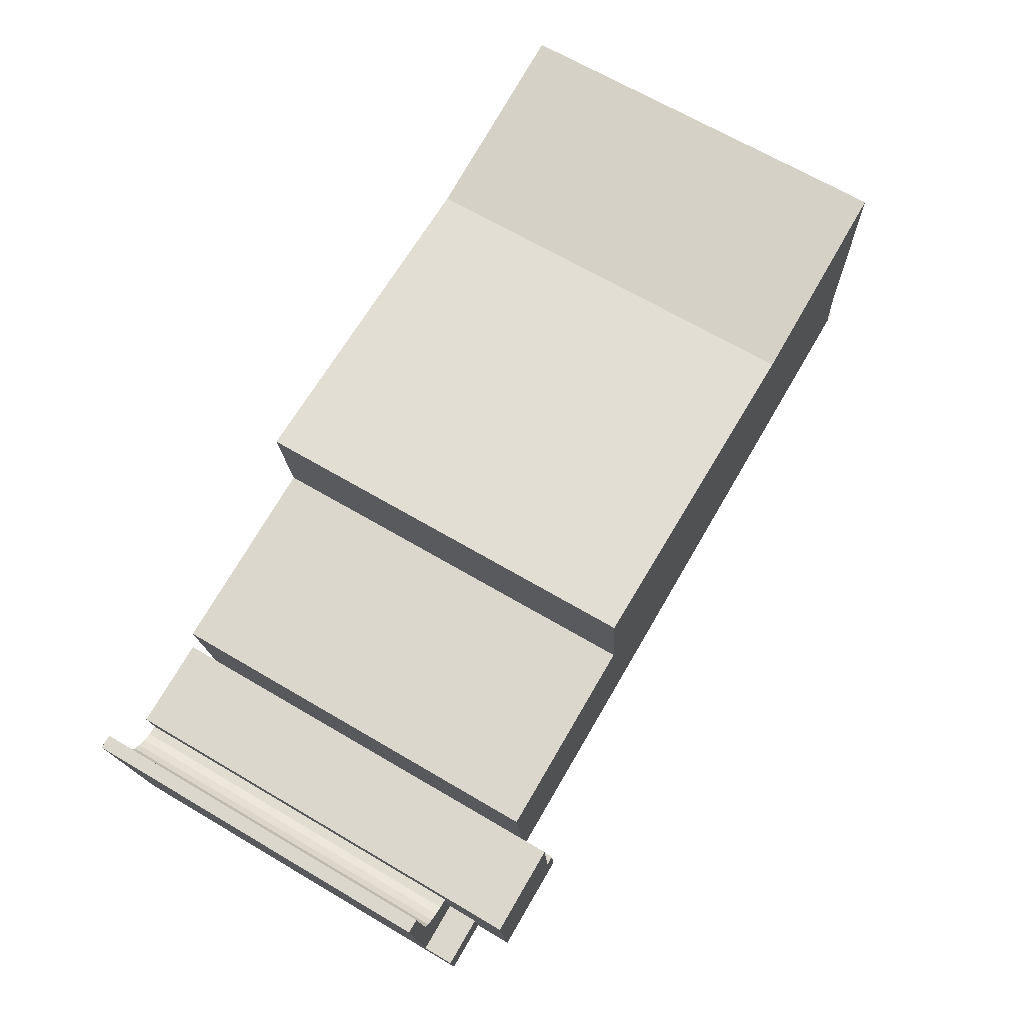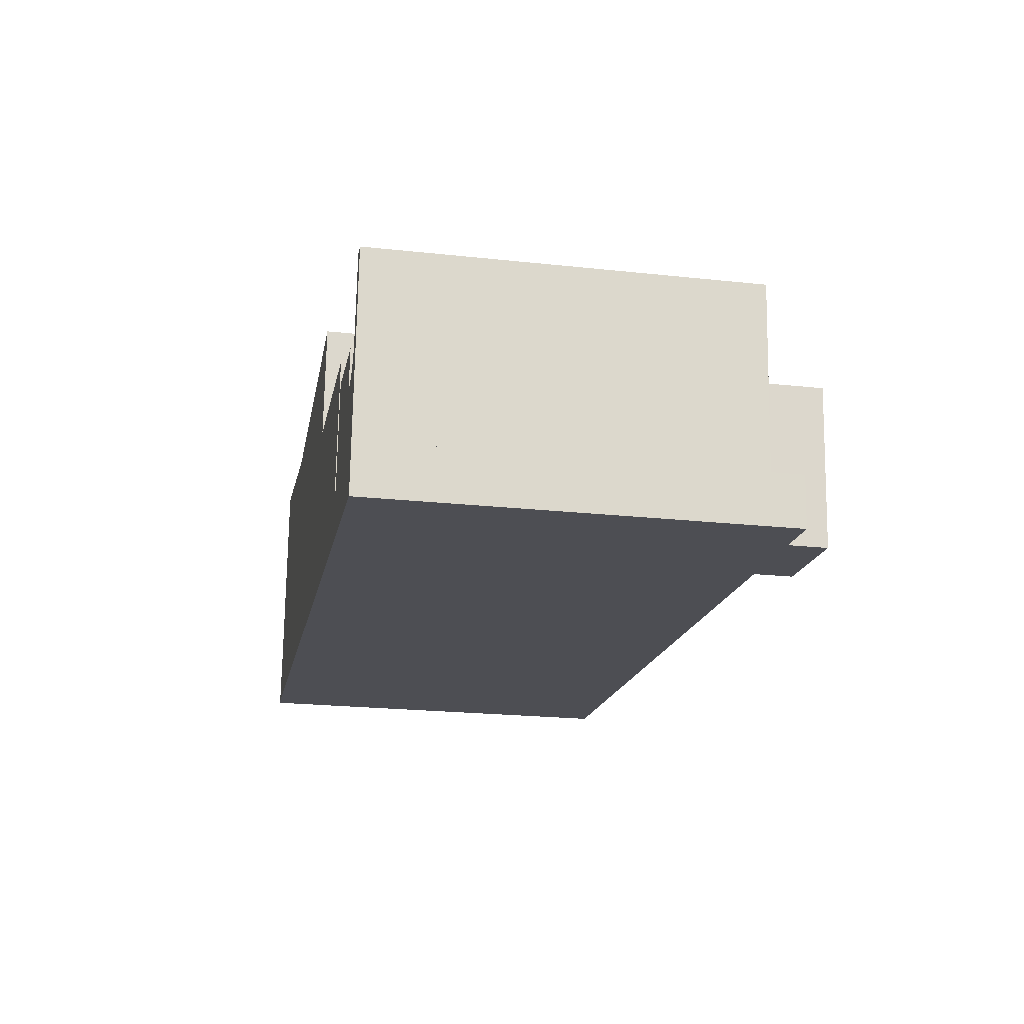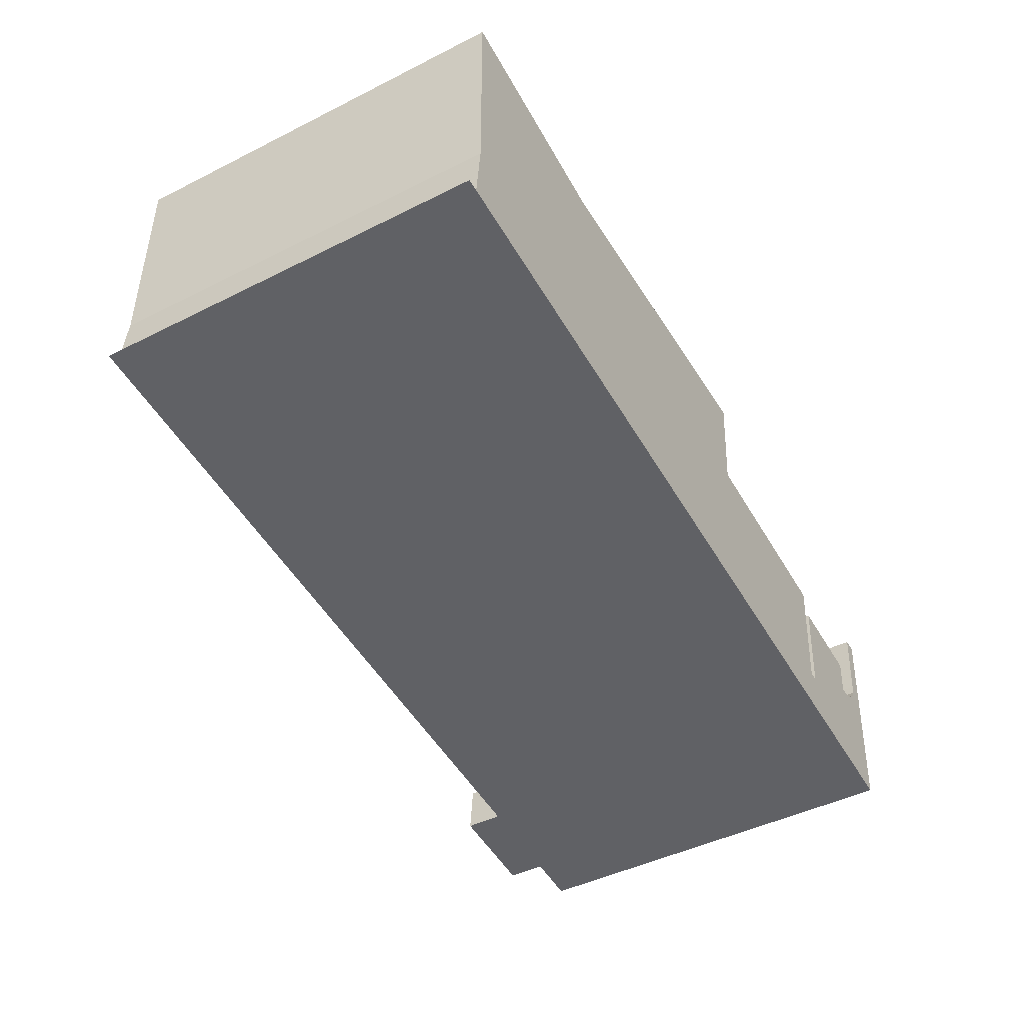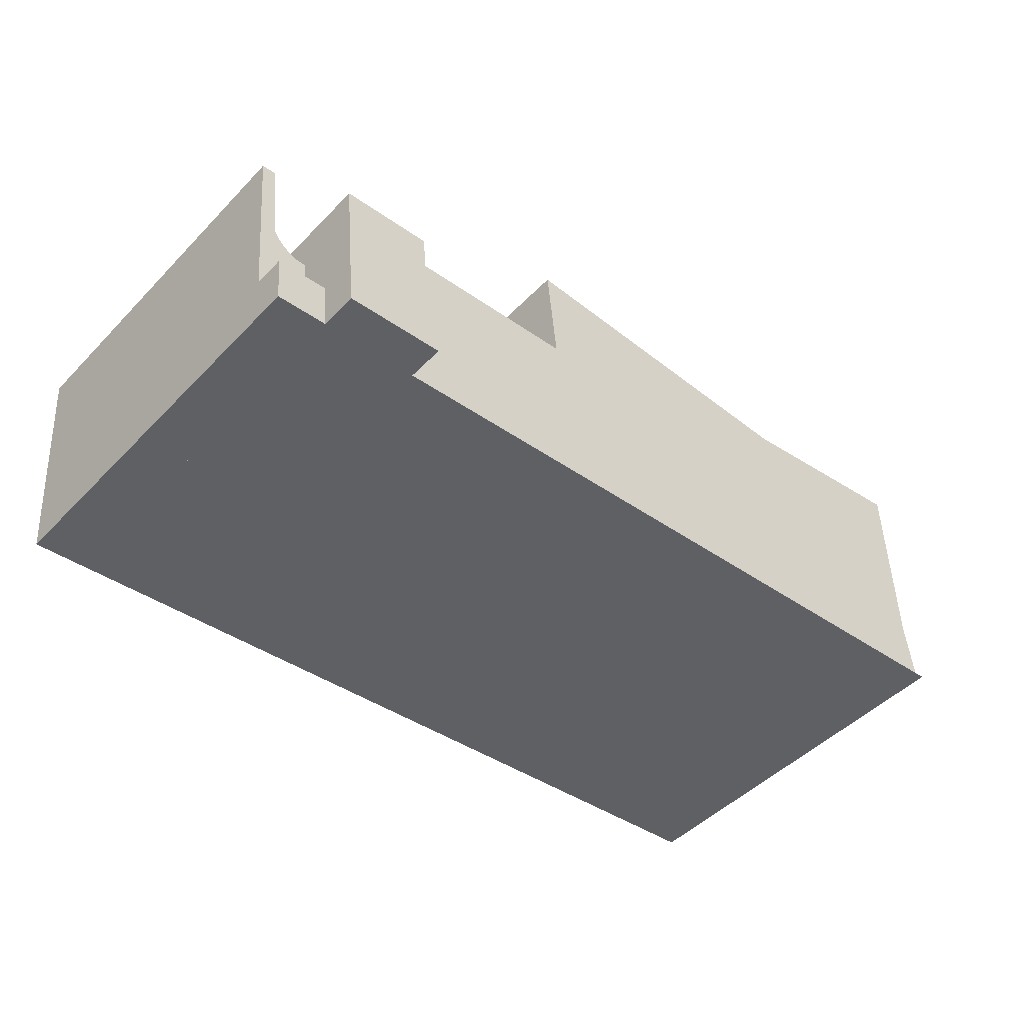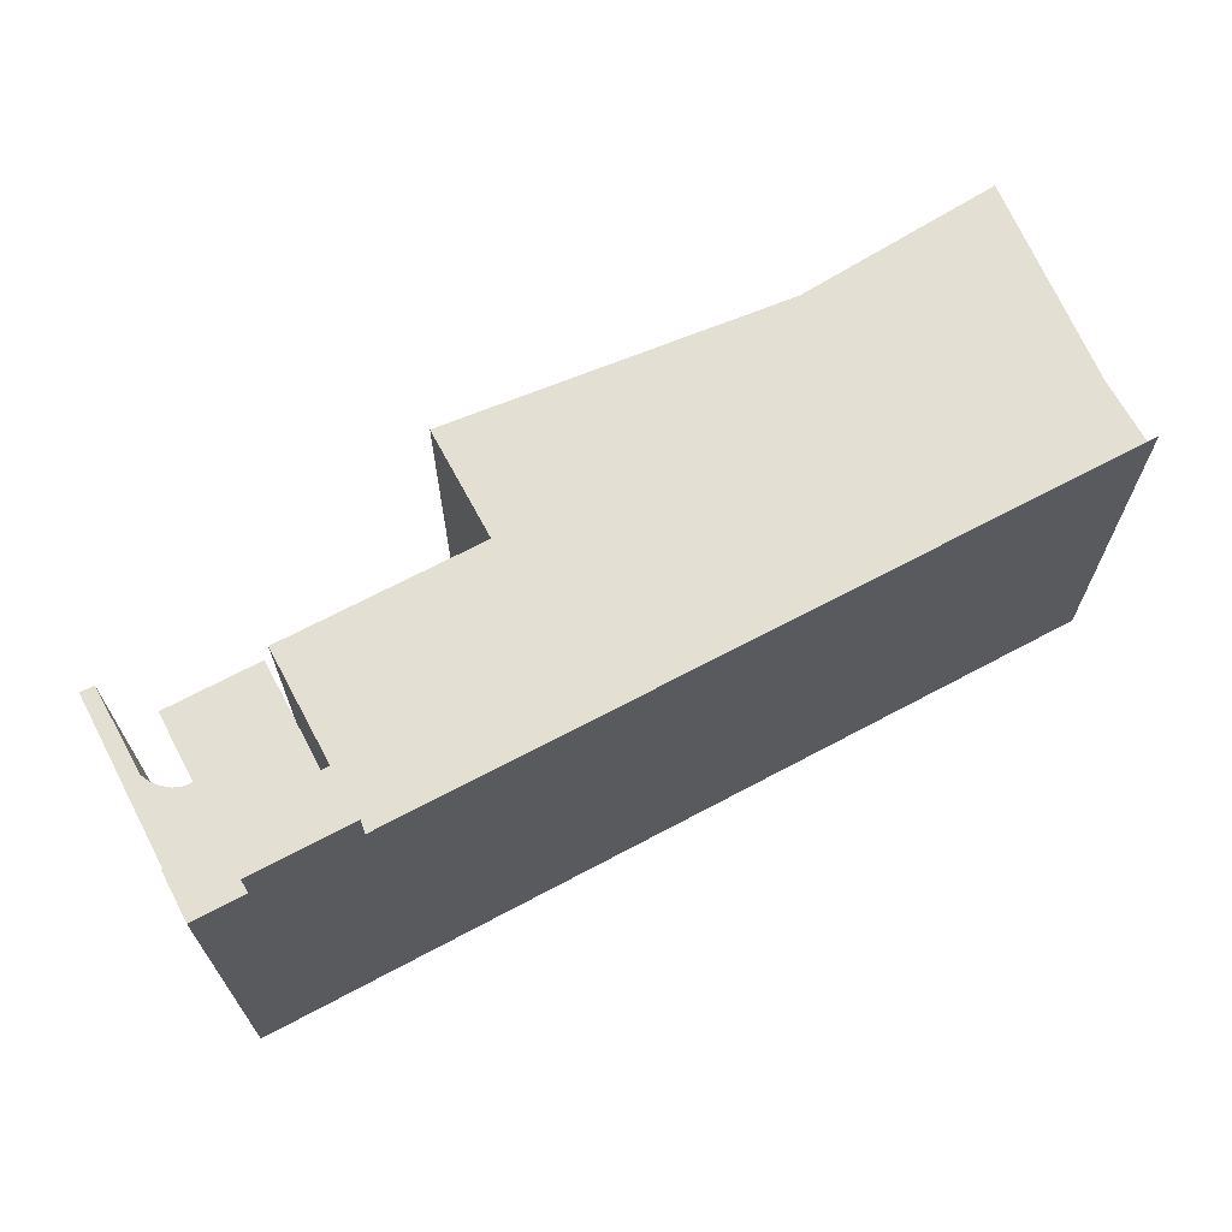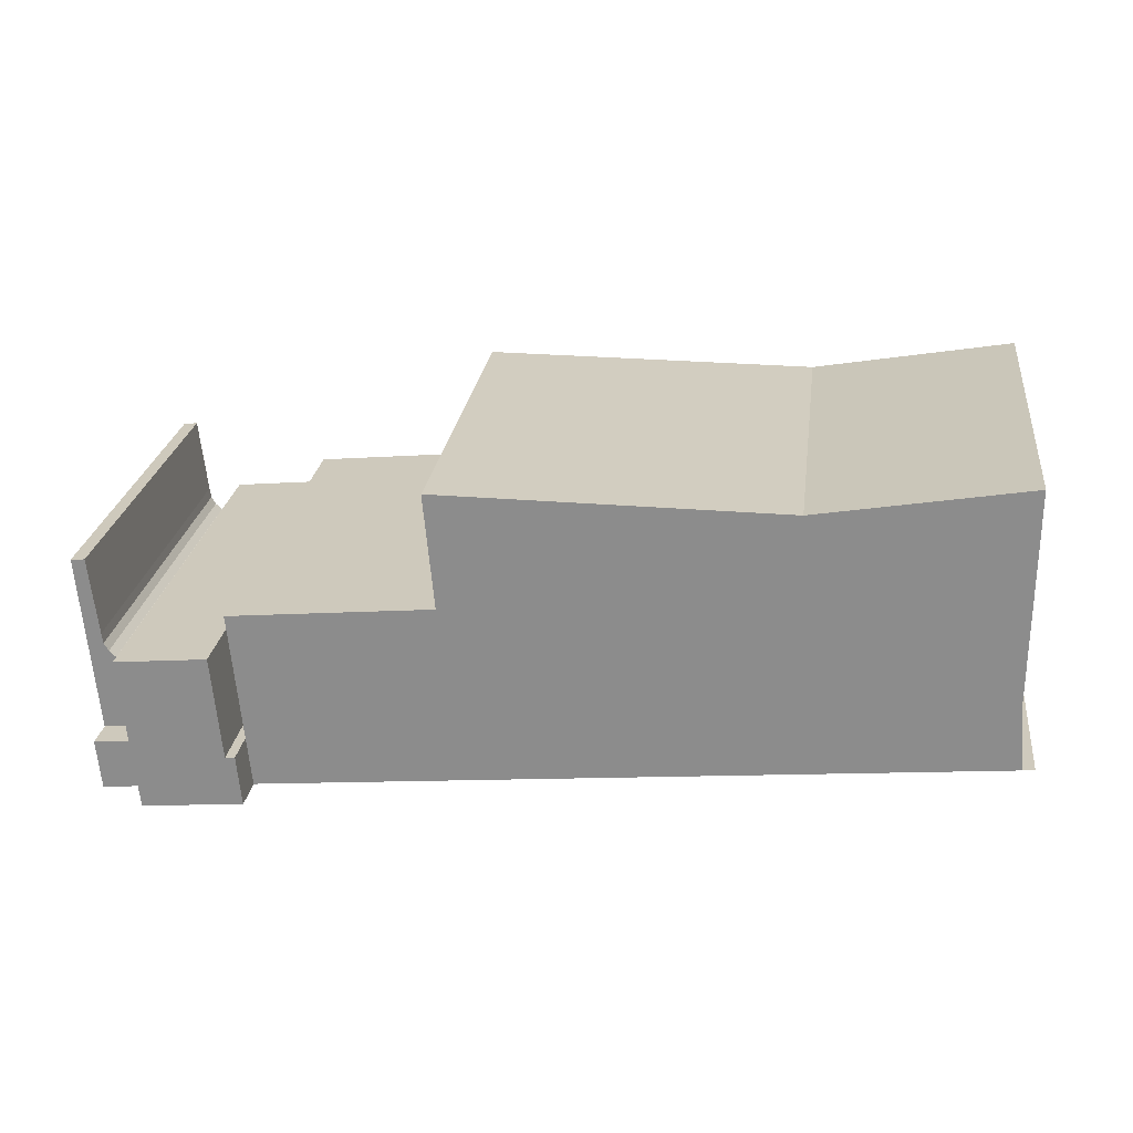
<metadata>
{"format":"obj","ext":"obj","renderer":"f3d","projection":"perspective","resolution":1024,"background":"white","views":[{"elev":67.6,"azim":120.5,"up":"+Z"},{"elev":-22.6,"azim":79.5,"up":"+Z"},{"elev":-45.5,"azim":-60.0,"up":"+Z"},{"elev":-47.5,"azim":138.7,"up":"+Z"},{"elev":67.1,"azim":157.2,"up":"+Y"},{"elev":24.5,"azim":-172.7,"up":"+Z"}]}
</metadata>
<code>
v  32.28 15.38 -1.12
v  33.53 15.38 -3.164
v  32.09 15.38 -3.029
v  34.07 15.38 -3.215
v  33.72 15.38 -1.258
v  34.25 15.38 -1.308
v  32.28 6.858e-17 -1.12
v  34.25 8.009e-17 -1.308
v  33.72 7.703e-17 -1.258
v  34.07 1.969e-16 -3.215
v  32.09 1.855e-16 -3.029
v  33.53 1.937e-16 -3.164
v  28.81 15.38 3.226
v  21.19 15.38 4.948
v  28.91 15.38 4.21
v  28.43 15.38 -0.738
v  28.25 15.38 -2.666
v  0.446 15.38 -0.031
v  0 15.38 9.414e-16
v  19.32 15.38 9.299
v  8.512 15.38 9.23
v  0.674 15.38 2.478
v  0.631 15.38 10.57
v  0.622 15.38 1.907
v  0.448 15.38 -0.008
v  21.58 15.38 9.314
v  0.674 -1.517e-16 2.478
v  0.622 -1.168e-16 1.907
v  0.448 4.899e-19 -0.008
v  0.446 1.898e-18 -0.031
v  0.631 -6.475e-16 10.57
v  8.512 -5.652e-16 9.23
v  21.58 -5.703e-16 9.314
v  19.32 -5.694e-16 9.299
v  21.19 -3.03e-16 4.948
v  28.91 -2.578e-16 4.21
v  0 0 0
v  28.43 4.519e-17 -0.738
v  28.81 -1.975e-16 3.226
v  28.43 15.38 -0.752
v  28.43 4.605e-17 -0.752
v  28.25 1.632e-16 -2.666
v  32.28 14.17 -1.12
v  32.51 14.17 1.364
v  33.72 14.17 -1.258
v  32.88 14.17 1.359
v  34.25 14.17 -1.308
v  33.21 14.17 1.452
v  33.53 14.17 1.667
v  33.78 14.17 1.912
v  33.95 14.17 2.211
v  34.88 14.17 5.545
v  34.01 14.17 2.606
v  34.38 14.17 5.591
v  34.34 14.17 5.594
v  33.95 -1.354e-16 2.211
v  34.01 -1.596e-16 2.606
v  34.34 -3.425e-16 5.594
v  32.51 -8.352e-17 1.364
v  34.88 -3.395e-16 5.545
v  34.38 -3.423e-16 5.591
v  32.88 -8.321e-17 1.359
v  33.21 -8.891e-17 1.452
v  33.53 -1.021e-16 1.667
v  33.78 -1.171e-16 1.912
v  28.25 16.82 -2.666
v  32.28 16.82 -1.12
v  32.09 16.82 -3.029
v  32.51 16.82 1.364
v  32.66 16.82 2.857
v  31.53 16.82 2.965
v  30.31 16.82 3.083
v  28.8 16.82 -0.771
v  28.43 16.82 -0.752
v  28.43 16.82 -0.738
v  29.18 16.82 3.191
v  29.03 16.82 1.698
v  28.8 4.721e-17 -0.771
v  29.18 -1.954e-16 3.191
v  29.03 -1.04e-16 1.698
v  31.53 -1.816e-16 2.965
v  32.66 -1.749e-16 2.857
v  30.31 -1.888e-16 3.083
g defaultobject
f 1 2 3
f 2 1 4
f 4 1 5
f 4 5 6
f 7 5 1
f 5 7 6
f 6 7 8
f 8 7 9
f 8 4 6
f 4 8 10
f 10 2 4
f 2 10 3
f 3 10 11
f 11 10 12
f 11 1 3
f 1 11 7
f 9 10 8
f 10 9 7
f 10 7 12
f 12 7 11
f 13 14 15
f 14 13 16
f 14 16 17
f 14 17 18
f 18 17 19
f 14 18 20
f 20 18 21
f 21 18 22
f 21 22 23
f 22 18 24
f 24 18 25
f 20 26 14
f 24 27 22
f 27 24 25
f 27 25 18
f 27 18 28
f 28 18 29
f 29 18 30
f 27 23 22
f 23 27 31
f 31 21 23
f 21 31 32
f 32 20 21
f 20 32 26
f 26 32 33
f 33 32 34
f 35 15 14
f 15 35 36
f 37 18 19
f 18 37 30
f 33 14 26
f 14 33 35
f 36 13 15
f 13 36 16
f 16 36 38
f 38 36 39
f 38 40 16
f 40 38 41
f 41 17 40
f 17 41 42
f 42 19 17
f 19 42 37
f 34 35 33
f 35 39 36
f 39 35 38
f 38 35 42
f 42 35 30
f 42 30 37
f 30 35 34
f 30 34 32
f 30 32 27
f 27 32 31
f 30 27 28
f 30 28 29
f 43 44 45
f 46 45 44
f 47 45 46
f 48 47 46
f 49 47 48
f 50 47 49
f 51 47 50
f 52 47 51
f 53 52 51
f 54 52 53
f 55 54 53
f 56 53 51
f 53 56 57
f 57 55 53
f 55 57 58
f 7 44 43
f 44 7 59
f 58 54 55
f 54 58 52
f 52 58 60
f 60 58 61
f 59 46 44
f 46 59 62
f 62 48 46
f 48 62 63
f 60 47 52
f 47 60 8
f 8 45 47
f 45 8 43
f 43 8 7
f 7 8 9
f 63 49 48
f 49 63 64
f 64 50 49
f 50 64 65
f 65 51 50
f 51 65 56
f 7 9 59
f 8 59 9
f 62 59 8
f 63 62 8
f 64 63 8
f 65 64 8
f 56 65 8
f 60 56 8
f 57 56 60
f 61 57 60
f 58 57 61
f 66 67 68
f 67 66 69
f 69 66 70
f 70 66 71
f 71 66 72
f 72 66 73
f 73 66 74
f 73 74 75
f 73 76 72
f 76 73 77
f 78 77 73
f 77 78 76
f 76 78 79
f 79 78 80
f 42 74 66
f 74 42 41
f 41 75 74
f 75 41 38
f 79 72 76
f 72 79 71
f 71 79 70
f 70 79 81
f 70 81 82
f 81 79 83
f 38 73 75
f 73 38 78
f 82 69 70
f 69 82 67
f 67 82 68
f 68 82 7
f 68 7 11
f 7 82 59
f 11 66 68
f 66 11 42
f 81 59 82
f 59 81 83
f 59 83 79
f 59 79 80
f 59 80 7
f 7 80 78
f 7 78 11
f 11 78 38
f 11 38 41
f 11 41 42

</code>
